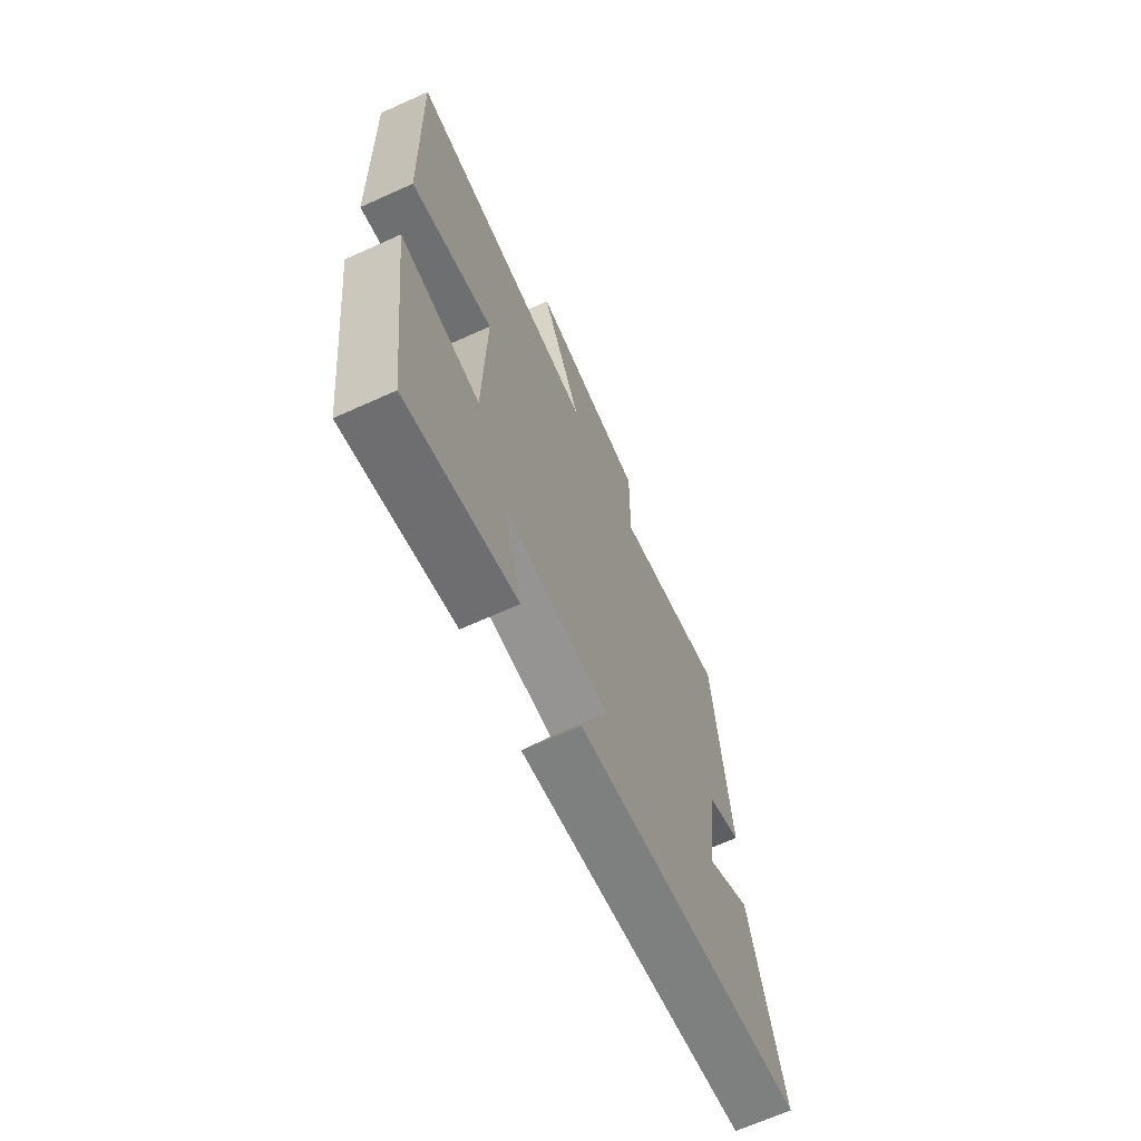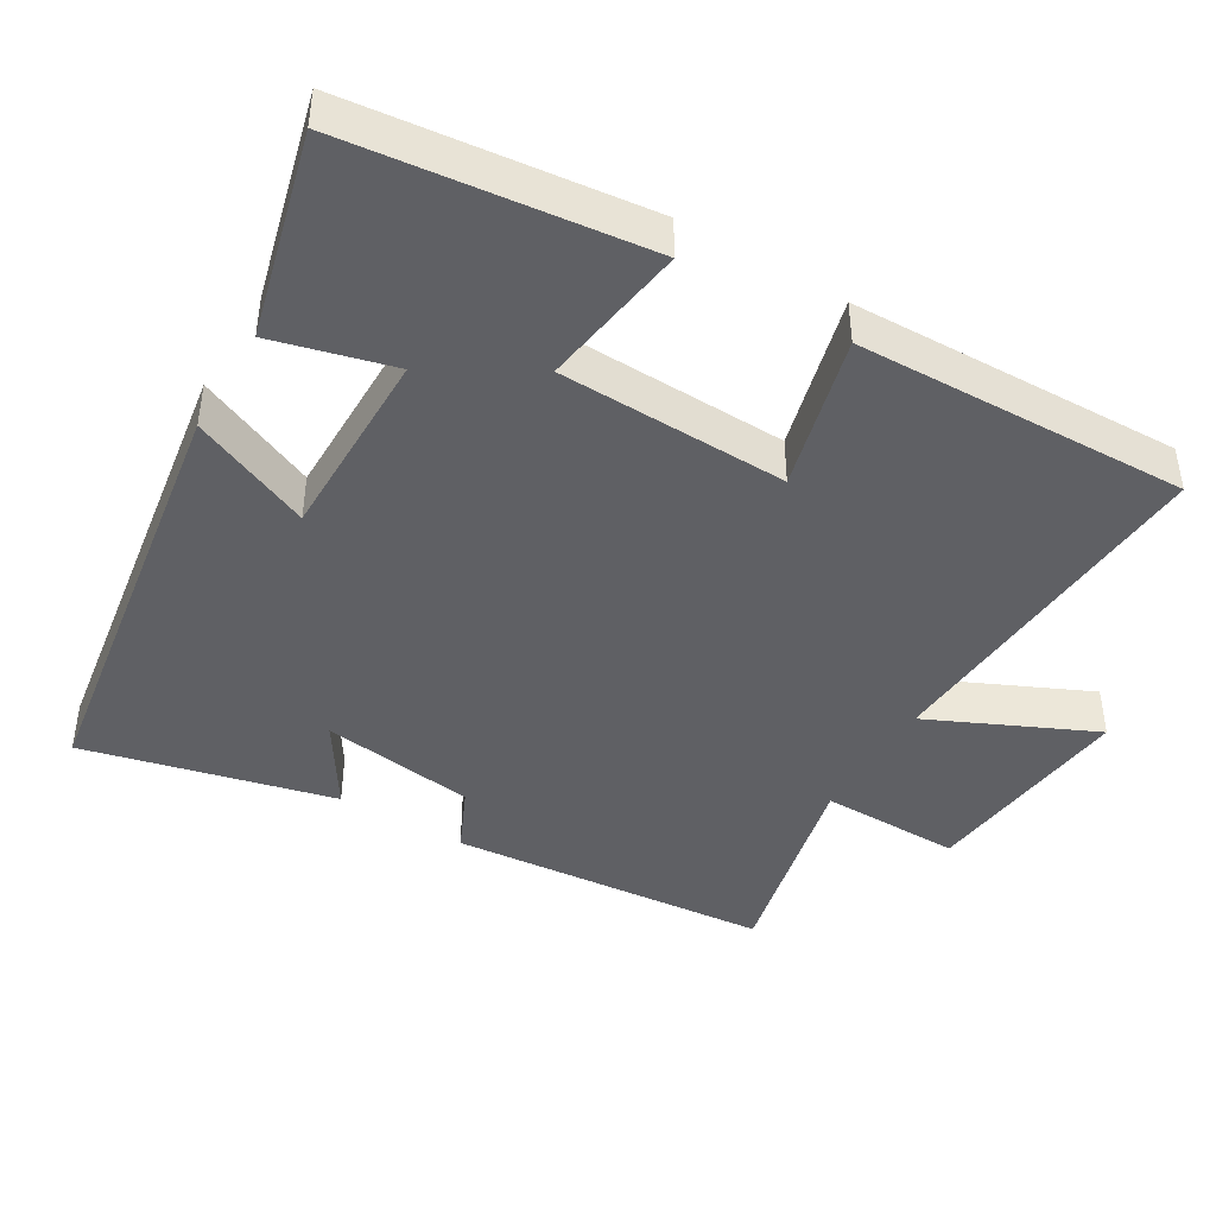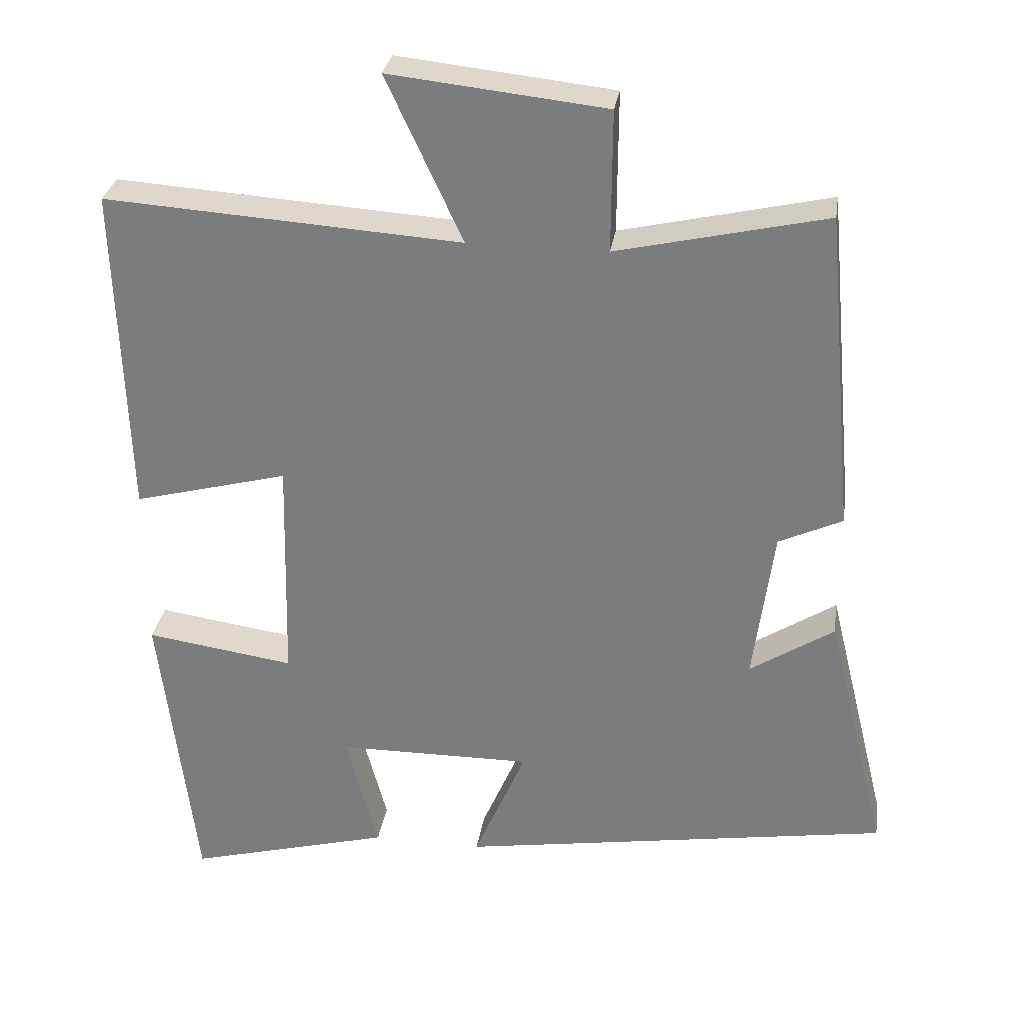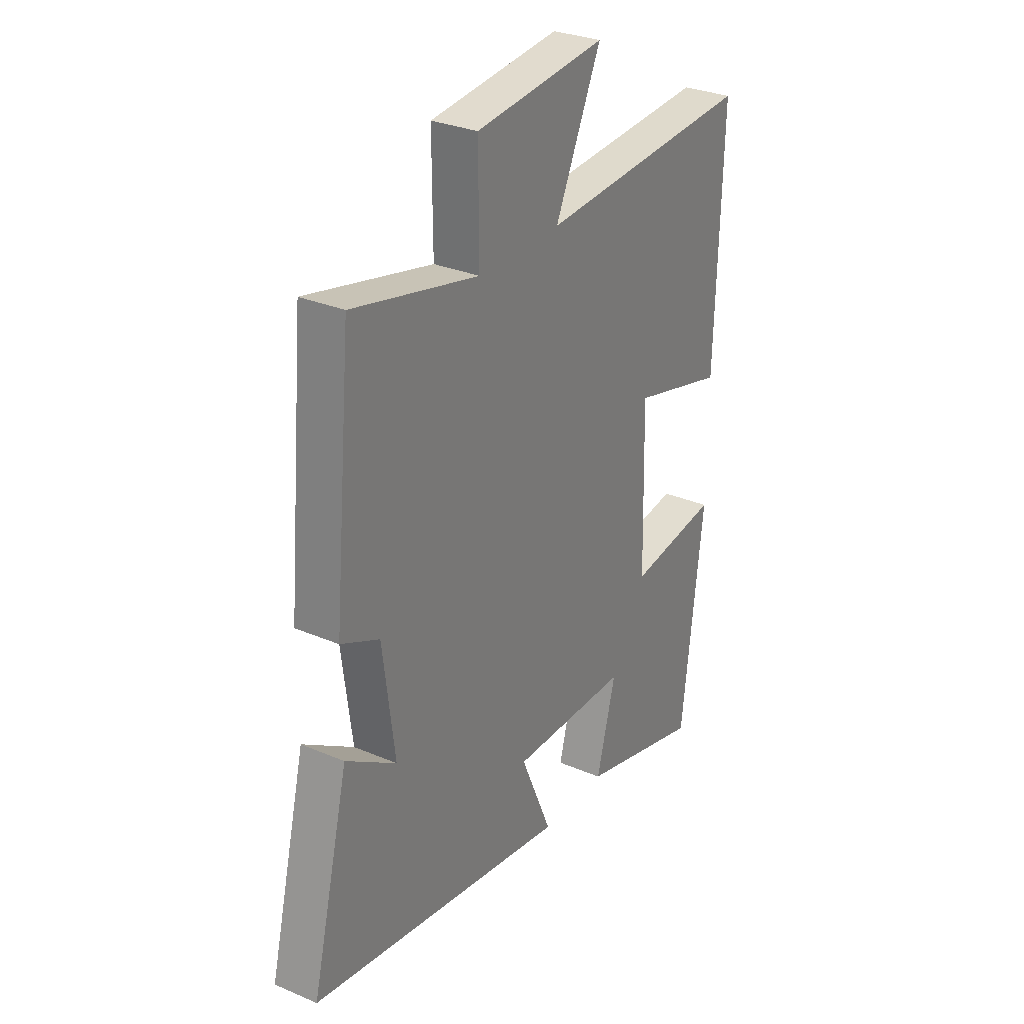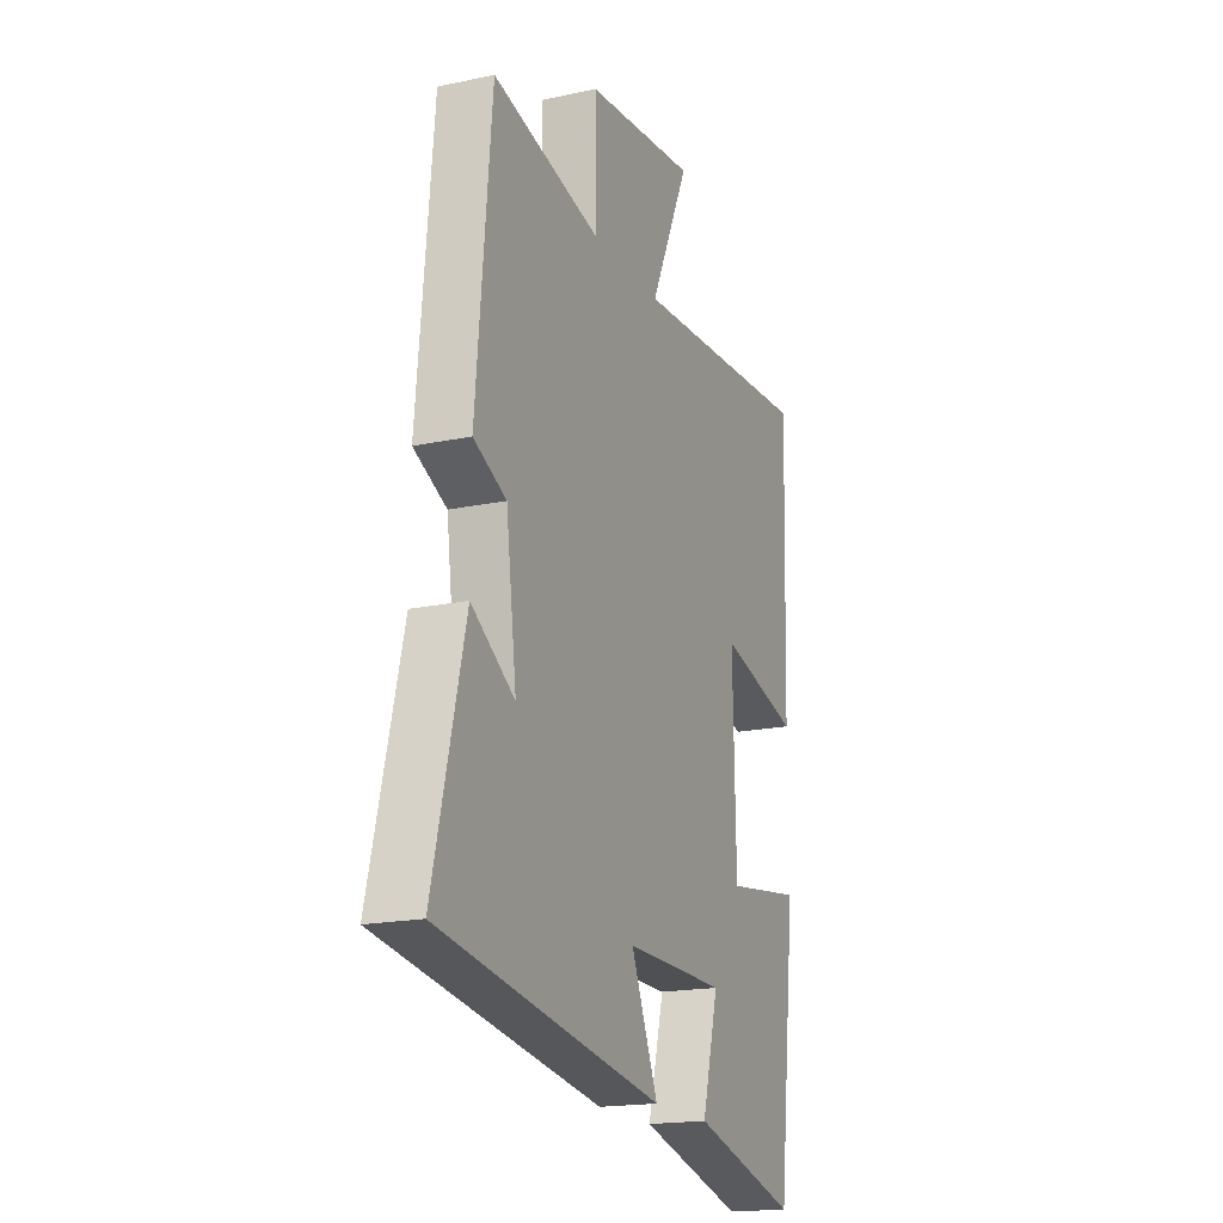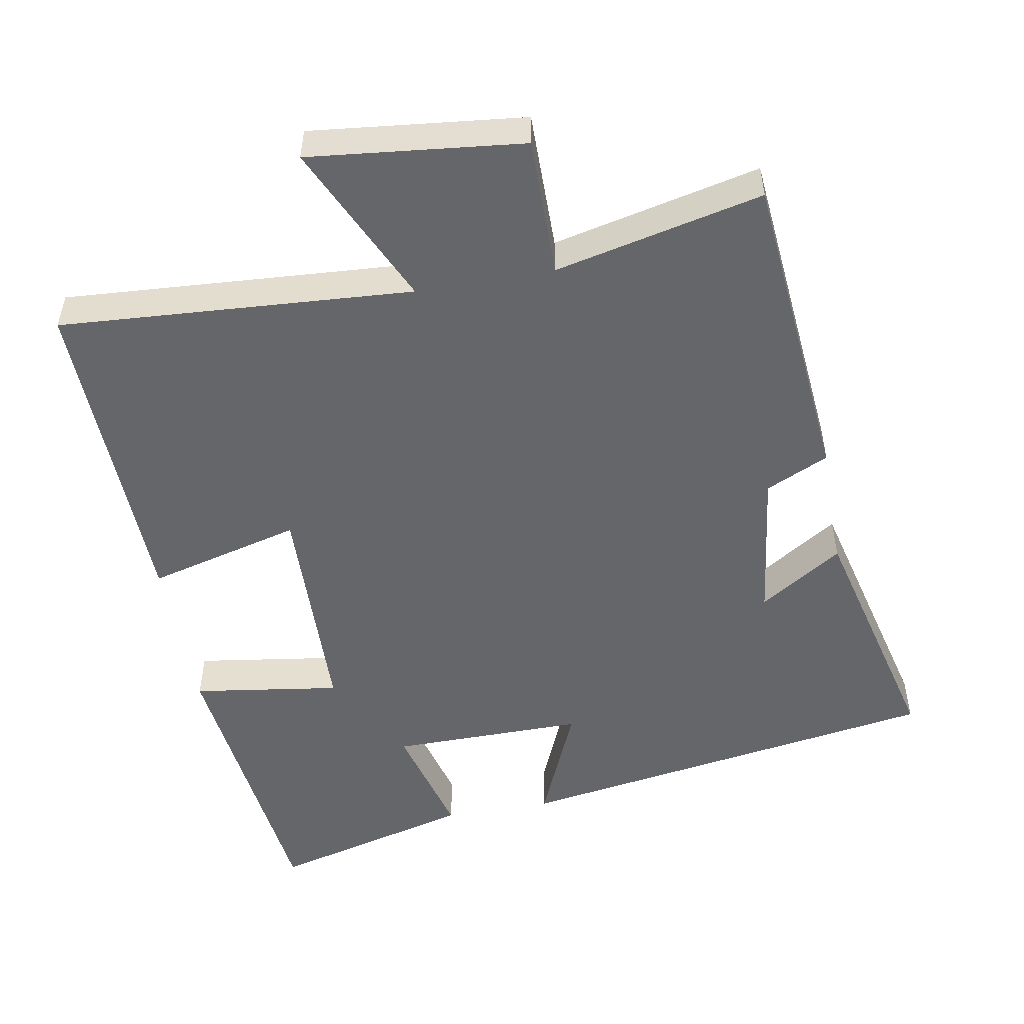
<metadata>
{"format":"obj","ext":"obj","renderer":"f3d","projection":"perspective","resolution":1024,"background":"white","views":[{"elev":-67.6,"azim":-65.7,"up":"+Z"},{"elev":-43.7,"azim":-120.9,"up":"+Y"},{"elev":30.0,"azim":8.6,"up":"+Z"},{"elev":29.9,"azim":122.0,"up":"+Z"},{"elev":-18.2,"azim":112.4,"up":"+Z"},{"elev":-51.7,"azim":10.1,"up":"+Y"}]}
</metadata>
<code>
v 0.585 0.07 -0.404
v -0.014 0.07 -0.5
v 0.058 0.07 -0.332
v -0.212 0.07 -0.334
v -0.168 0.07 -0.5
v -0.451 0.07 -0.575
v -0.5 0.07 -0.161
v -0.294 0.07 -0.191
v -0.286 0.07 0.127
v -0.5 0.07 0.071
v -0.514 0.07 0.532
v -0.022 0.07 0.5
v -0.127 0.07 0.727
v 0.171 0.07 0.695
v 0.17 0.07 0.5
v 0.459 0.07 0.566
v 0.5 0.07 0.122
v 0.412 0.07 0.081
v 0.384 0.07 -0.133
v 0.5 0.07 -0.058
v 0.585 0 -0.404
v -0.014 0 -0.5
v 0.058 0 -0.332
v -0.212 0 -0.334
v -0.168 0 -0.5
v -0.451 0 -0.575
v -0.5 0 -0.161
v -0.294 0 -0.191
v -0.286 0 0.127
v -0.5 0 0.071
v -0.514 0 0.532
v -0.022 0 0.5
v -0.127 0 0.727
v 0.171 0 0.695
v 0.17 0 0.5
v 0.459 0 0.566
v 0.5 0 0.122
v 0.412 0 0.081
v 0.384 0 -0.133
v 0.5 0 -0.058
f 19 20 1 2
f 18 19 2 3
f 15 16 17 18
f 15 18 3 4
f 12 13 14 15
f 12 15 4
f 9 10 11 12
f 8 9 12 4
f 6 7 8
f 4 5 6 8
f 22 21 40 39
f 23 22 39 38
f 38 37 36 35
f 24 23 38 35
f 35 34 33 32
f 24 35 32
f 32 31 30 29
f 24 32 29 28
f 28 27 26
f 28 26 25 24
f 1 21 22 2
f 2 22 23 3
f 3 23 24 4
f 4 24 25 5
f 5 25 26 6
f 6 26 27 7
f 7 27 28 8
f 8 28 29 9
f 9 29 30 10
f 10 30 31 11
f 11 31 32 12
f 12 32 33 13
f 13 33 34 14
f 14 34 35 15
f 15 35 36 16
f 16 36 37 17
f 17 37 38 18
f 18 38 39 19
f 19 39 40 20
f 20 40 21 1

</code>
